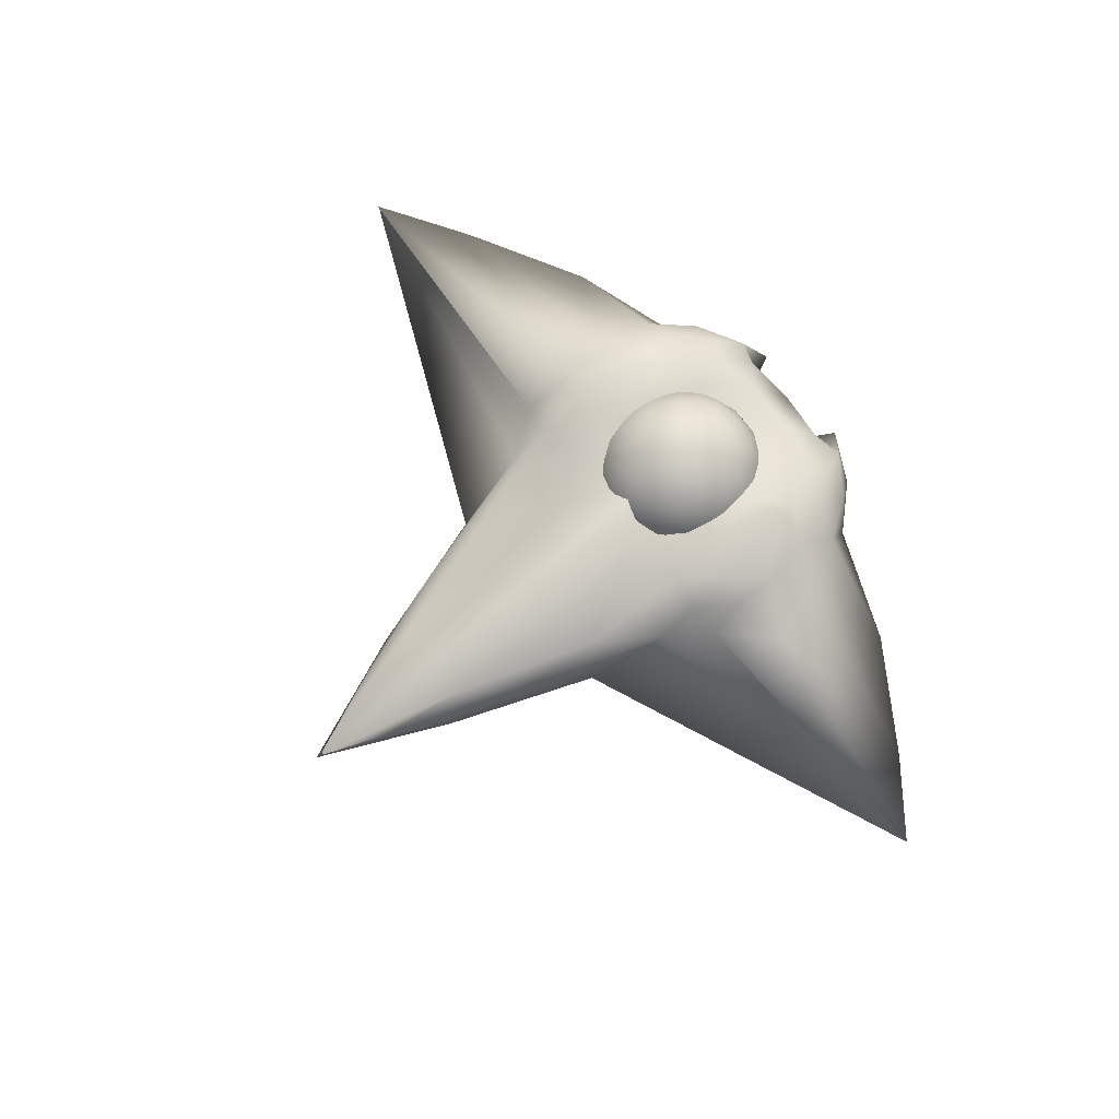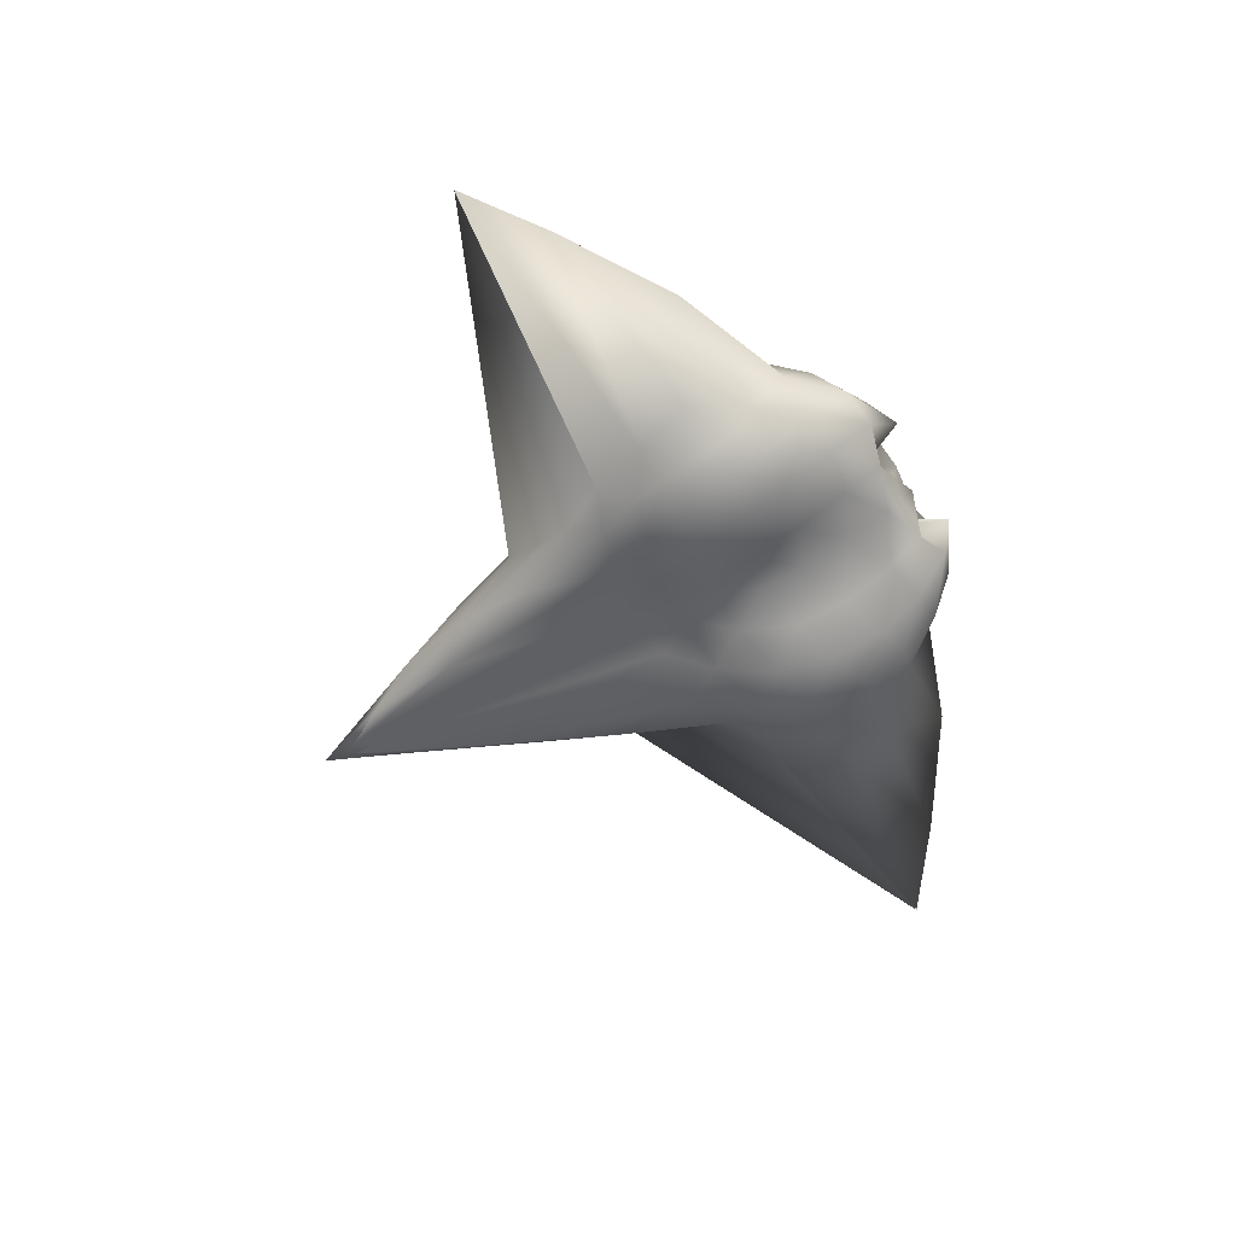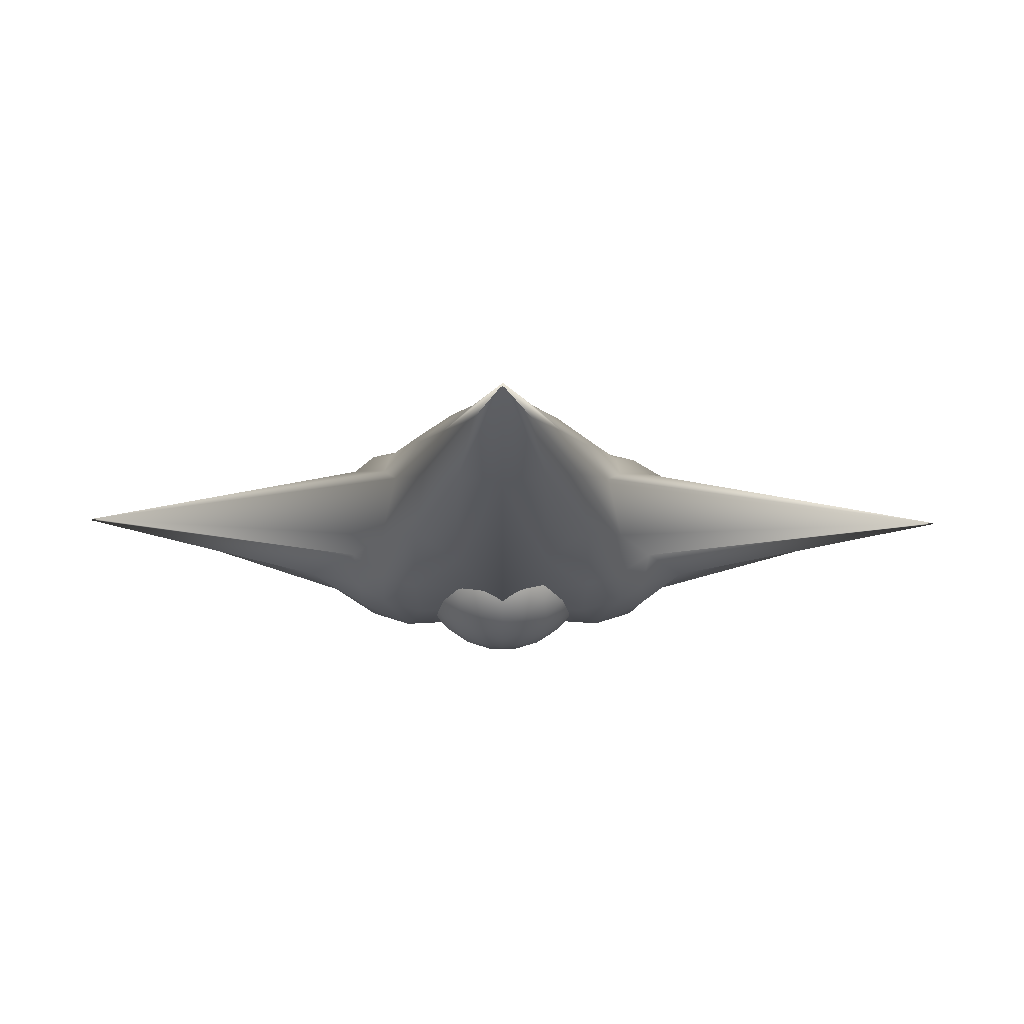
<metadata>
{"format":"obj","ext":"obj","renderer":"f3d","projection":"perspective","resolution":1024,"background":"white","views":[{"elev":74.2,"azim":51.9,"up":"+Y"},{"elev":-57.3,"azim":119.6,"up":"+Y"},{"elev":73.0,"azim":-179.7,"up":"+Z"}]}
</metadata>
<code>
v 0.1641 6.097 0
v -0.1633 -5.279 0
v -0.03605 -0.2125 41.49
v 8.08 -3.781 17.15
v 13.27 5.991 4.26
v 13.21 -6.105 -4.26
v 8.267 3.913 -11.15
v -0.02967 -1.729 -13.79
v -7.939 3.792 -11.15
v -13.01 -5.942 -4.26
v -12.95 5.846 4.26
v -8.127 -3.644 16.8
v -7.405 7.82 2.459
v -7.505 4.442 16.52
v 0.0339 8.048 5.824
v 4.603 -6.056 6.439
v -0.2342 -0.1448 39.9
v -4.759 -5.882 6.439
v 7.728 4.57 16.38
v 7.734 7.984 2.459
v 12.49 6.6 -4.004
v 4.842 6.565 -6.439
v 0.1641 2.702 -12.96
v -4.514 6.41 -6.439
v -12.16 6.45 -4.004
v -12.25 -6.466 4.004
v -7.602 -7.46 -2.459
v -7.609 -4.219 -10.48
v -0.1316 -4.193 -7.959
v 7.627 -4.363 -10.48
v 7.542 -7.643 -2.459
v 12.4 -6.633 4.004
v 4.934 -0.1641 30.15
v 38.48 -0.1641 4.761
v 32.14 -0.00042 0.1641
v 13.04 -0.1641 -9.356
v 5.083 -0.1641 -15.14
v -4.759 -0.1641 -14.96
v -12.71 -0.1641 -9.356
v -32.16 -0.00042 -0.3676
v -40.12 -0.1641 4.761
v -4.905 -0.1641 30.32
v -3.472 7.326 1.181
v -3.795 6.579 5.45
v 0.1641 5.722 3.823
v 2.123 -6.101 3.093
v -0.1427 -4.463 6.736
v -2.377 -5.914 3.093
v 4.124 6.739 5.45
v 3.8 7.495 1.181
v 6.571 7.961 -2.082
v 2.411 6.783 -3.093
v 0.1641 5.209 -6.736
v -2.083 6.615 -3.093
v -6.243 7.795 -2.082
v -6.462 -7.357 2.082
v -3.742 -6.71 -1.181
v -4.056 -5.996 -5.45
v -0.1602 -4.914 -3.823
v 3.869 -6.175 -5.45
v 3.536 -6.899 -1.181
v 6.357 -7.542 2.082
v 2.293 0.579 35.5
v 6.746 1.684 24.1
v 3.671 3.024 28.15
v 18.02 4.419 2.445
v 16.05 4.679 -2.172
v 13.38 6.718 0.4532
v 7.141 1.511 -13.56
v 2.602 0.8293 -9.929
v 4.678 3.256 -12.43
v -10.58 2.605 -10.82
v -13.21 3.892 -7.03
v -10.26 5.331 -8.132
v -13.45 3.687 6.869
v -10.66 2.915 10.7
v -10.79 5.561 7.399
v 16.94 -4.723 -2.445
v 15.11 -4.981 2.172
v 13.31 -6.81 -0.4532
v 2.224 -0.453 -9.242
v 6.742 -1.636 -13.55
v 3.623 -2.678 -12.71
v -13.47 -3.93 -6.869
v -10.72 -3.013 -10.54
v -10.9 -5.516 -7.399
v -10.64 -2.719 11.26
v -13.24 -4.106 7.03
v -10.37 -5.259 8.132
v 6.942 -1.496 23.73
v 2.388 -0.6797 35.01
v 4.363 -2.938 26.38
v -7.768 6.567 6.748
v -10.74 7.177 3.544
v 0.0144 3.569 27.95
v -3.802 4.871 9.629
v -3.633 2.945 28.28
v 2.364 -3.925 10.12
v 6.722 -5.124 9.28
v -6.767 -4.969 9.28
v -2.541 -3.821 10.12
v -4.663 -2.834 25.88
v 4.13 4.994 9.629
v 11.07 7.333 3.544
v 8.096 6.72 6.748
v 11.12 5.704 7.399
v 9.209 7.621 -3.989
v 6.906 5.44 -9.28
v 9.033 7.163 -5.459
v 10.59 5.472 -8.132
v 2.615 4.475 -10.12
v -6.578 5.302 -9.28
v -2.287 4.383 -10.12
v -4.35 3.164 -12.43
v -8.705 7.007 -5.459
v -8.938 7.472 -3.998
v -13.05 6.568 0.4532
v -8.87 -6.757 5.459
v -10.87 -7.067 -3.544
v -10.36 -7.57 0.7965
v -13.12 -6.642 -0.4532
v -7.948 -6.265 -6.748
v -0.08353 -3.029 -11.47
v -4.039 -4.368 -9.629
v -3.683 -2.59 -12.71
v 3.897 -4.506 -9.629
v 10.95 -7.241 -3.544
v 7.922 -6.436 -6.748
v 11.02 -5.677 -7.399
v 10.41 -7.748 0.7965
v 8.873 -6.932 5.459
v 10.48 -5.417 8.132
v 10.84 -2.85 11.33
v 9.471 -0.1641 17.55
v 10.98 3.035 10.54
v 13.78 3.818 6.869
v 13.76 -4.076 -6.869
v 22.86 -0.01283 -5.575
v 13.54 4.024 -7.03
v 10.9 2.722 -10.82
v -2.419 -0.4145 -9.617
v -0.08205 -0.1641 -5.333
v -2.509 0.7902 -9.759
v -6.812 1.422 -13.56
v -17.88 -4.565 -2.445
v -21.99 -0.02276 -6.232
v -14.62 4.537 -2.172
v -16.62 4.278 2.445
v -7.012 -1.396 23.48
v -9.243 -0.1641 17.71
v -6.627 1.594 24.27
v -2.359 0.5447 35.67
v 38.55 -0.01283 4.763
v 13.51 -4.253 7.03
v 9.52 -0.1641 -12.88
v 10.92 -3.147 -10.54
v -9.192 -0.1641 -12.88
v -6.632 -1.536 -13.55
v -40.13 -0.02276 4.858
v -16.03 -4.821 2.172
v -0.08205 -0.1641 41.64
v -2.717 -0.636 34.62
v 0.06146 10.87 0
v 0.06146 -5.238 0
v 0.06146 6.841 6.974
v 4.161 -1.212 5.642
v 6.694 6.841 2.155
v 6.694 -1.212 -2.155
v 4.161 6.841 -5.642
v 0.06146 -1.212 -6.974
v -4.038 6.841 -5.642
v -6.571 -1.212 -2.155
v -6.571 6.841 2.155
v -4.038 -1.212 5.642
v -3.768 9.789 1.244
v -3.791 7.493 5.303
v 0.06146 9.789 4.026
v 2.428 -4.159 3.257
v 0.06146 -1.863 6.555
v -2.305 -4.159 3.257
v 3.914 7.493 5.303
v 3.891 9.789 1.244
v 6.296 7.493 -2.026
v 2.428 9.789 -3.257
v 0.06146 7.493 -6.555
v -2.305 9.789 -3.257
v -6.173 7.493 -2.026
v -6.173 -1.863 2.026
v -3.768 -4.159 -1.244
v -3.791 -1.863 -5.303
v 0.06146 -4.159 -4.026
v 3.914 -1.863 -5.303
v 3.891 -4.159 -1.244
v 6.296 -1.863 2.026
v 2.55 2.815 7.659
v 6.576 2.815 4.733
v 8.114 2.815 0
v 6.576 2.815 -4.733
v 2.55 2.815 -7.659
v -2.427 2.815 -7.659
v -6.453 2.815 -4.733
v -7.991 2.815 -1e-06
v -6.453 2.815 4.733
v -2.427 2.815 7.659
v -1.778 10.63 0.5977
v -1.942 10.11 2.757
v 0.06146 10.63 1.934
v 1.198 -5.002 1.565
v 0.06146 -4.481 3.408
v -1.075 -5.002 1.565
v 2.065 10.11 2.757
v 1.901 10.63 0.5977
v 3.303 10.11 -1.053
v 1.198 10.63 -1.565
v 0.06146 10.11 -3.408
v -1.075 10.63 -1.565
v -3.18 10.11 -1.053
v -3.18 -4.481 1.053
v -1.778 -5.002 -0.5977
v -1.942 -4.481 -2.757
v 0.06146 -5.002 -1.934
v 2.065 -4.481 -2.757
v 1.901 -5.002 -0.5977
v 3.303 -4.481 1.053
v 1.238 5.126 7.624
v 3.444 5.353 6.853
v 1.909 7.301 6.428
v 7.676 5.126 1.237
v 7.624 5.353 -1.099
v 6.745 7.301 0.2293
v 3.591 5.126 -6.859
v 1.353 5.353 -7.532
v 2.345 7.301 -6.286
v -5.372 5.126 -5.476
v -6.703 5.353 -3.556
v -5.211 7.301 -4.114
v -6.826 5.126 3.475
v -5.411 5.353 5.335
v -5.481 7.301 3.743
v 7.676 0.5036 -1.237
v 7.624 0.2768 1.099
v 6.745 -1.671 -0.2293
v 1.238 0.5036 -7.624
v 3.444 0.2768 -6.853
v 1.909 -1.671 -6.428
v -6.826 0.5036 -3.475
v -5.411 0.2768 -5.335
v -5.481 -1.671 -3.743
v -5.372 0.5036 5.476
v -6.703 0.2768 3.556
v -5.211 -1.671 4.114
v 3.591 0.5036 6.859
v 1.353 0.2768 7.532
v 2.345 -1.671 6.286
v -3.952 8.905 3.414
v -5.457 8.398 1.793
v 0.06146 8.398 5.803
v -1.945 8.905 4.871
v -1.786 7.301 6.428
v 1.302 -3.275 5.12
v 3.472 -2.769 4.694
v -3.349 -2.769 4.694
v -1.179 -3.275 5.12
v -2.222 -1.671 6.286
v 2.068 8.905 4.871
v 5.58 8.398 1.793
v 4.074 8.905 3.414
v 5.604 7.301 3.743
v 5.314 8.905 -0.4029
v 3.472 8.398 -4.694
v 4.548 8.905 -2.762
v 5.334 7.301 -4.114
v 1.302 8.905 -5.12
v -3.349 8.398 -4.694
v -1.179 8.905 -5.12
v -2.222 7.301 -6.286
v -4.425 8.905 -2.762
v -5.192 8.905 -0.4029
v -6.622 7.301 0.2293
v -4.425 -3.275 2.762
v -5.457 -2.769 -1.793
v -5.192 -3.275 0.4029
v -6.622 -1.671 -0.2293
v -3.952 -3.275 -3.414
v 0.06146 -2.769 -5.803
v -1.945 -3.275 -4.871
v -1.786 -1.671 -6.428
v 2.068 -3.275 -4.871
v 5.58 -2.769 -1.793
v 4.074 -3.275 -3.414
v 5.604 -1.671 -3.743
v 5.314 -3.275 0.4029
v 4.548 -3.275 2.762
v 5.334 -1.671 4.114
v 5.494 0.5036 5.476
v 4.795 2.815 6.515
v 5.534 5.353 5.335
v 6.949 5.126 3.475
v 6.949 0.5036 -3.475
v 7.72 2.815 -2.488
v 6.826 5.353 -3.556
v 5.494 5.126 -5.476
v -1.115 0.5036 -7.624
v 0.06146 2.815 -8.053
v -1.23 5.353 -7.532
v -3.468 5.126 -6.859
v -7.553 0.5036 -1.237
v -7.597 2.815 -2.488
v -7.502 5.353 -1.099
v -7.553 5.126 1.237
v -3.468 0.5036 6.859
v -4.672 2.815 6.515
v -3.321 5.353 6.853
v -1.115 5.126 7.624
v 7.72 2.815 2.488
v 6.826 0.2768 3.556
v 4.795 2.815 -6.515
v 5.534 0.2768 -5.335
v -4.672 2.815 -6.515
v -3.321 0.2768 -6.853
v -7.597 2.815 2.488
v -7.502 0.2768 1.099
v 0.06146 2.815 8.053
v -1.23 0.2768 7.532
g sphere
f 163 205 207
f 164 208 210
f 163 207 212
f 163 212 214
f 163 214 216
f 163 216 205
f 164 210 219
f 164 219 221
f 164 221 223
f 164 223 208
f 165 225 227
f 167 228 230
f 169 231 233
f 171 234 236
f 173 237 239
f 168 240 242
f 170 243 245
f 172 246 248
f 174 249 251
f 166 252 254
f 173 239 256
f 165 257 259
f 175 255 206
f 166 254 261
f 174 262 264
f 178 260 209
f 165 227 257
f 167 266 268
f 177 265 211
f 167 230 266
f 169 270 272
f 182 269 213
f 169 233 270
f 171 274 276
f 184 273 215
f 171 236 274
f 173 256 279
f 186 277 217
f 174 251 262
f 172 281 283
f 180 280 218
f 172 248 281
f 170 285 287
f 189 284 220
f 170 245 285
f 168 289 291
f 191 288 222
f 168 242 289
f 166 261 294
f 193 292 224
f 166 295 252
f 167 268 298
f 195 296 226
f 168 299 240
f 169 272 302
f 197 300 229
f 170 303 243
f 171 276 306
f 199 304 232
f 172 307 246
f 173 279 310
f 201 308 235
f 174 311 249
f 165 259 314
f 203 312 238
f 167 298 228
f 166 294 295
f 197 315 241
f 169 302 231
f 168 291 299
f 199 317 244
f 171 306 234
f 170 287 303
f 201 319 247
f 173 310 237
f 172 283 307
f 203 321 250
f 165 314 225
f 174 264 311
f 195 323 253
f 175 206 205
f 177 207 206
f 205 206 207
f 178 209 208
f 180 210 209
f 208 209 210
f 177 211 207
f 182 212 211
f 207 211 212
f 182 213 212
f 184 214 213
f 212 213 214
f 184 215 214
f 186 216 215
f 214 215 216
f 186 217 216
f 175 205 217
f 216 217 205
f 180 218 210
f 189 219 218
f 210 218 219
f 189 220 219
f 191 221 220
f 219 220 221
f 191 222 221
f 193 223 222
f 221 222 223
f 193 224 223
f 178 208 224
f 223 224 208
f 195 226 225
f 181 227 226
f 225 226 227
f 197 229 228
f 183 230 229
f 228 229 230
f 199 232 231
f 185 233 232
f 231 232 233
f 201 235 234
f 187 236 235
f 234 235 236
f 203 238 237
f 176 239 238
f 237 238 239
f 197 241 240
f 194 242 241
f 240 241 242
f 199 244 243
f 192 245 244
f 243 244 245
f 201 247 246
f 190 248 247
f 246 247 248
f 203 250 249
f 188 251 250
f 249 250 251
f 195 253 252
f 179 254 253
f 252 253 254
f 176 255 239
f 175 256 255
f 239 255 256
f 177 258 257
f 176 259 258
f 257 258 259
f 176 258 255
f 177 206 258
f 255 258 206
f 179 260 254
f 178 261 260
f 254 260 261
f 180 263 262
f 179 264 263
f 262 263 264
f 179 263 260
f 180 209 263
f 260 263 209
f 181 265 227
f 177 257 265
f 227 265 257
f 182 267 266
f 181 268 267
f 266 267 268
f 181 267 265
f 182 211 267
f 265 267 211
f 183 269 230
f 182 266 269
f 230 269 266
f 184 271 270
f 183 272 271
f 270 271 272
f 183 271 269
f 184 213 271
f 269 271 213
f 185 273 233
f 184 270 273
f 233 273 270
f 186 275 274
f 185 276 275
f 274 275 276
f 185 275 273
f 186 215 275
f 273 275 215
f 187 277 236
f 186 274 277
f 236 277 274
f 175 278 256
f 187 279 278
f 256 278 279
f 187 278 277
f 175 217 278
f 277 278 217
f 188 280 251
f 180 262 280
f 251 280 262
f 189 282 281
f 188 283 282
f 281 282 283
f 188 282 280
f 189 218 282
f 280 282 218
f 190 284 248
f 189 281 284
f 248 284 281
f 191 286 285
f 190 287 286
f 285 286 287
f 190 286 284
f 191 220 286
f 284 286 220
f 192 288 245
f 191 285 288
f 245 288 285
f 193 290 289
f 192 291 290
f 289 290 291
f 192 290 288
f 193 222 290
f 288 290 222
f 194 292 242
f 193 289 292
f 242 292 289
f 178 293 261
f 194 294 293
f 261 293 294
f 194 293 292
f 178 224 293
f 292 293 224
f 196 296 295
f 195 252 296
f 295 296 252
f 181 297 268
f 196 298 297
f 268 297 298
f 196 297 296
f 181 226 297
f 296 297 226
f 198 300 299
f 197 240 300
f 299 300 240
f 183 301 272
f 198 302 301
f 272 301 302
f 198 301 300
f 183 229 301
f 300 301 229
f 200 304 303
f 199 243 304
f 303 304 243
f 185 305 276
f 200 306 305
f 276 305 306
f 200 305 304
f 185 232 305
f 304 305 232
f 202 308 307
f 201 246 308
f 307 308 246
f 187 309 279
f 202 310 309
f 279 309 310
f 202 309 308
f 187 235 309
f 308 309 235
f 204 312 311
f 203 249 312
f 311 312 249
f 176 313 259
f 204 314 313
f 259 313 314
f 204 313 312
f 176 238 313
f 312 313 238
f 196 315 298
f 197 228 315
f 298 315 228
f 194 316 294
f 196 295 316
f 294 316 295
f 196 316 315
f 194 241 316
f 315 316 241
f 198 317 302
f 199 231 317
f 302 317 231
f 192 318 291
f 198 299 318
f 291 318 299
f 198 318 317
f 192 244 318
f 317 318 244
f 200 319 306
f 201 234 319
f 306 319 234
f 190 320 287
f 200 303 320
f 287 320 303
f 200 320 319
f 190 247 320
f 319 320 247
f 202 321 310
f 203 237 321
f 310 321 237
f 188 322 283
f 202 307 322
f 283 322 307
f 202 322 321
f 188 250 322
f 321 322 250
f 204 323 314
f 195 225 323
f 314 323 225
f 179 324 264
f 204 311 324
f 264 324 311
f 204 324 323
f 179 253 324
f 323 324 253
g body
f 1 43 45
f 2 46 48
f 1 45 50
f 1 50 52
f 1 52 54
f 1 54 43
f 2 48 57
f 2 57 59
f 2 59 61
f 2 61 46
f 3 63 65
f 5 66 68
f 7 69 71
f 9 72 74
f 11 75 77
f 6 78 80
f 8 81 83
f 10 84 86
f 12 87 89
f 4 90 92
f 11 77 94
f 3 95 97
f 13 93 44
f 4 92 99
f 12 100 102
f 16 98 47
f 3 65 95
f 5 104 106
f 15 103 49
f 5 68 104
f 7 108 110
f 20 107 51
f 7 71 108
f 9 112 114
f 22 111 53
f 9 74 112
f 11 94 117
f 24 115 55
f 12 89 100
f 10 119 121
f 18 118 56
f 10 86 119
f 8 123 125
f 27 122 58
f 8 83 123
f 6 127 129
f 29 126 60
f 6 80 127
f 4 99 132
f 31 130 62
f 4 133 90
f 5 106 136
f 33 134 64
f 6 137 78
f 7 110 140
f 35 138 67
f 8 141 81
f 9 114 144
f 37 142 70
f 10 145 84
f 11 117 148
f 39 146 73
f 12 149 87
f 3 97 152
f 41 150 76
f 5 136 66
f 4 132 133
f 35 153 79
f 7 140 69
f 6 129 137
f 37 155 82
f 9 144 72
f 8 125 141
f 39 157 85
f 11 148 75
f 10 121 145
f 41 159 88
f 3 152 63
f 12 102 149
f 33 161 91
f 13 44 43
f 15 45 44
f 43 44 45
f 16 47 46
f 18 48 47
f 46 47 48
f 15 49 45
f 20 50 49
f 45 49 50
f 20 51 50
f 22 52 51
f 50 51 52
f 22 53 52
f 24 54 53
f 52 53 54
f 24 55 54
f 13 43 55
f 54 55 43
f 18 56 48
f 27 57 56
f 48 56 57
f 27 58 57
f 29 59 58
f 57 58 59
f 29 60 59
f 31 61 60
f 59 60 61
f 31 62 61
f 16 46 62
f 61 62 46
f 33 64 63
f 19 65 64
f 63 64 65
f 35 67 66
f 21 68 67
f 66 67 68
f 37 70 69
f 23 71 70
f 69 70 71
f 39 73 72
f 25 74 73
f 72 73 74
f 41 76 75
f 14 77 76
f 75 76 77
f 35 79 78
f 32 80 79
f 78 79 80
f 37 82 81
f 30 83 82
f 81 82 83
f 39 85 84
f 28 86 85
f 84 85 86
f 41 88 87
f 26 89 88
f 87 88 89
f 33 91 90
f 17 92 91
f 90 91 92
f 14 93 77
f 13 94 93
f 77 93 94
f 15 96 95
f 14 97 96
f 95 96 97
f 14 96 93
f 15 44 96
f 93 96 44
f 17 98 92
f 16 99 98
f 92 98 99
f 18 101 100
f 17 102 101
f 100 101 102
f 17 101 98
f 18 47 101
f 98 101 47
f 19 103 65
f 15 95 103
f 65 103 95
f 20 105 104
f 19 106 105
f 104 105 106
f 19 105 103
f 20 49 105
f 103 105 49
f 21 107 68
f 20 104 107
f 68 107 104
f 22 109 108
f 21 110 109
f 108 109 110
f 21 109 107
f 22 51 109
f 107 109 51
f 23 111 71
f 22 108 111
f 71 111 108
f 24 113 112
f 23 114 113
f 112 113 114
f 23 113 111
f 24 53 113
f 111 113 53
f 25 115 74
f 24 112 115
f 74 115 112
f 13 116 94
f 25 117 116
f 94 116 117
f 25 116 115
f 13 55 116
f 115 116 55
f 26 118 89
f 18 100 118
f 89 118 100
f 27 120 119
f 26 121 120
f 119 120 121
f 26 120 118
f 27 56 120
f 118 120 56
f 28 122 86
f 27 119 122
f 86 122 119
f 29 124 123
f 28 125 124
f 123 124 125
f 28 124 122
f 29 58 124
f 122 124 58
f 30 126 83
f 29 123 126
f 83 126 123
f 31 128 127
f 30 129 128
f 127 128 129
f 30 128 126
f 31 60 128
f 126 128 60
f 32 130 80
f 31 127 130
f 80 130 127
f 16 131 99
f 32 132 131
f 99 131 132
f 32 131 130
f 16 62 131
f 130 131 62
f 34 134 133
f 33 90 134
f 133 134 90
f 19 135 106
f 34 136 135
f 106 135 136
f 34 135 134
f 19 64 135
f 134 135 64
f 36 138 137
f 35 78 138
f 137 138 78
f 21 139 110
f 36 140 139
f 110 139 140
f 36 139 138
f 21 67 139
f 138 139 67
f 38 142 141
f 37 81 142
f 141 142 81
f 23 143 114
f 38 144 143
f 114 143 144
f 38 143 142
f 23 70 143
f 142 143 70
f 40 146 145
f 39 84 146
f 145 146 84
f 25 147 117
f 40 148 147
f 117 147 148
f 40 147 146
f 25 73 147
f 146 147 73
f 42 150 149
f 41 87 150
f 149 150 87
f 14 151 97
f 42 152 151
f 97 151 152
f 42 151 150
f 14 76 151
f 150 151 76
f 34 153 136
f 35 66 153
f 136 153 66
f 32 154 132
f 34 133 154
f 132 154 133
f 34 154 153
f 32 79 154
f 153 154 79
f 36 155 140
f 37 69 155
f 140 155 69
f 30 156 129
f 36 137 156
f 129 156 137
f 36 156 155
f 30 82 156
f 155 156 82
f 38 157 144
f 39 72 157
f 144 157 72
f 28 158 125
f 38 141 158
f 125 158 141
f 38 158 157
f 28 85 158
f 157 158 85
f 40 159 148
f 41 75 159
f 148 159 75
f 26 160 121
f 40 145 160
f 121 160 145
f 40 160 159
f 26 88 160
f 159 160 88
f 42 161 152
f 33 63 161
f 152 161 63
f 17 162 102
f 42 149 162
f 102 162 149
f 42 162 161
f 17 91 162
f 161 162 91

</code>
